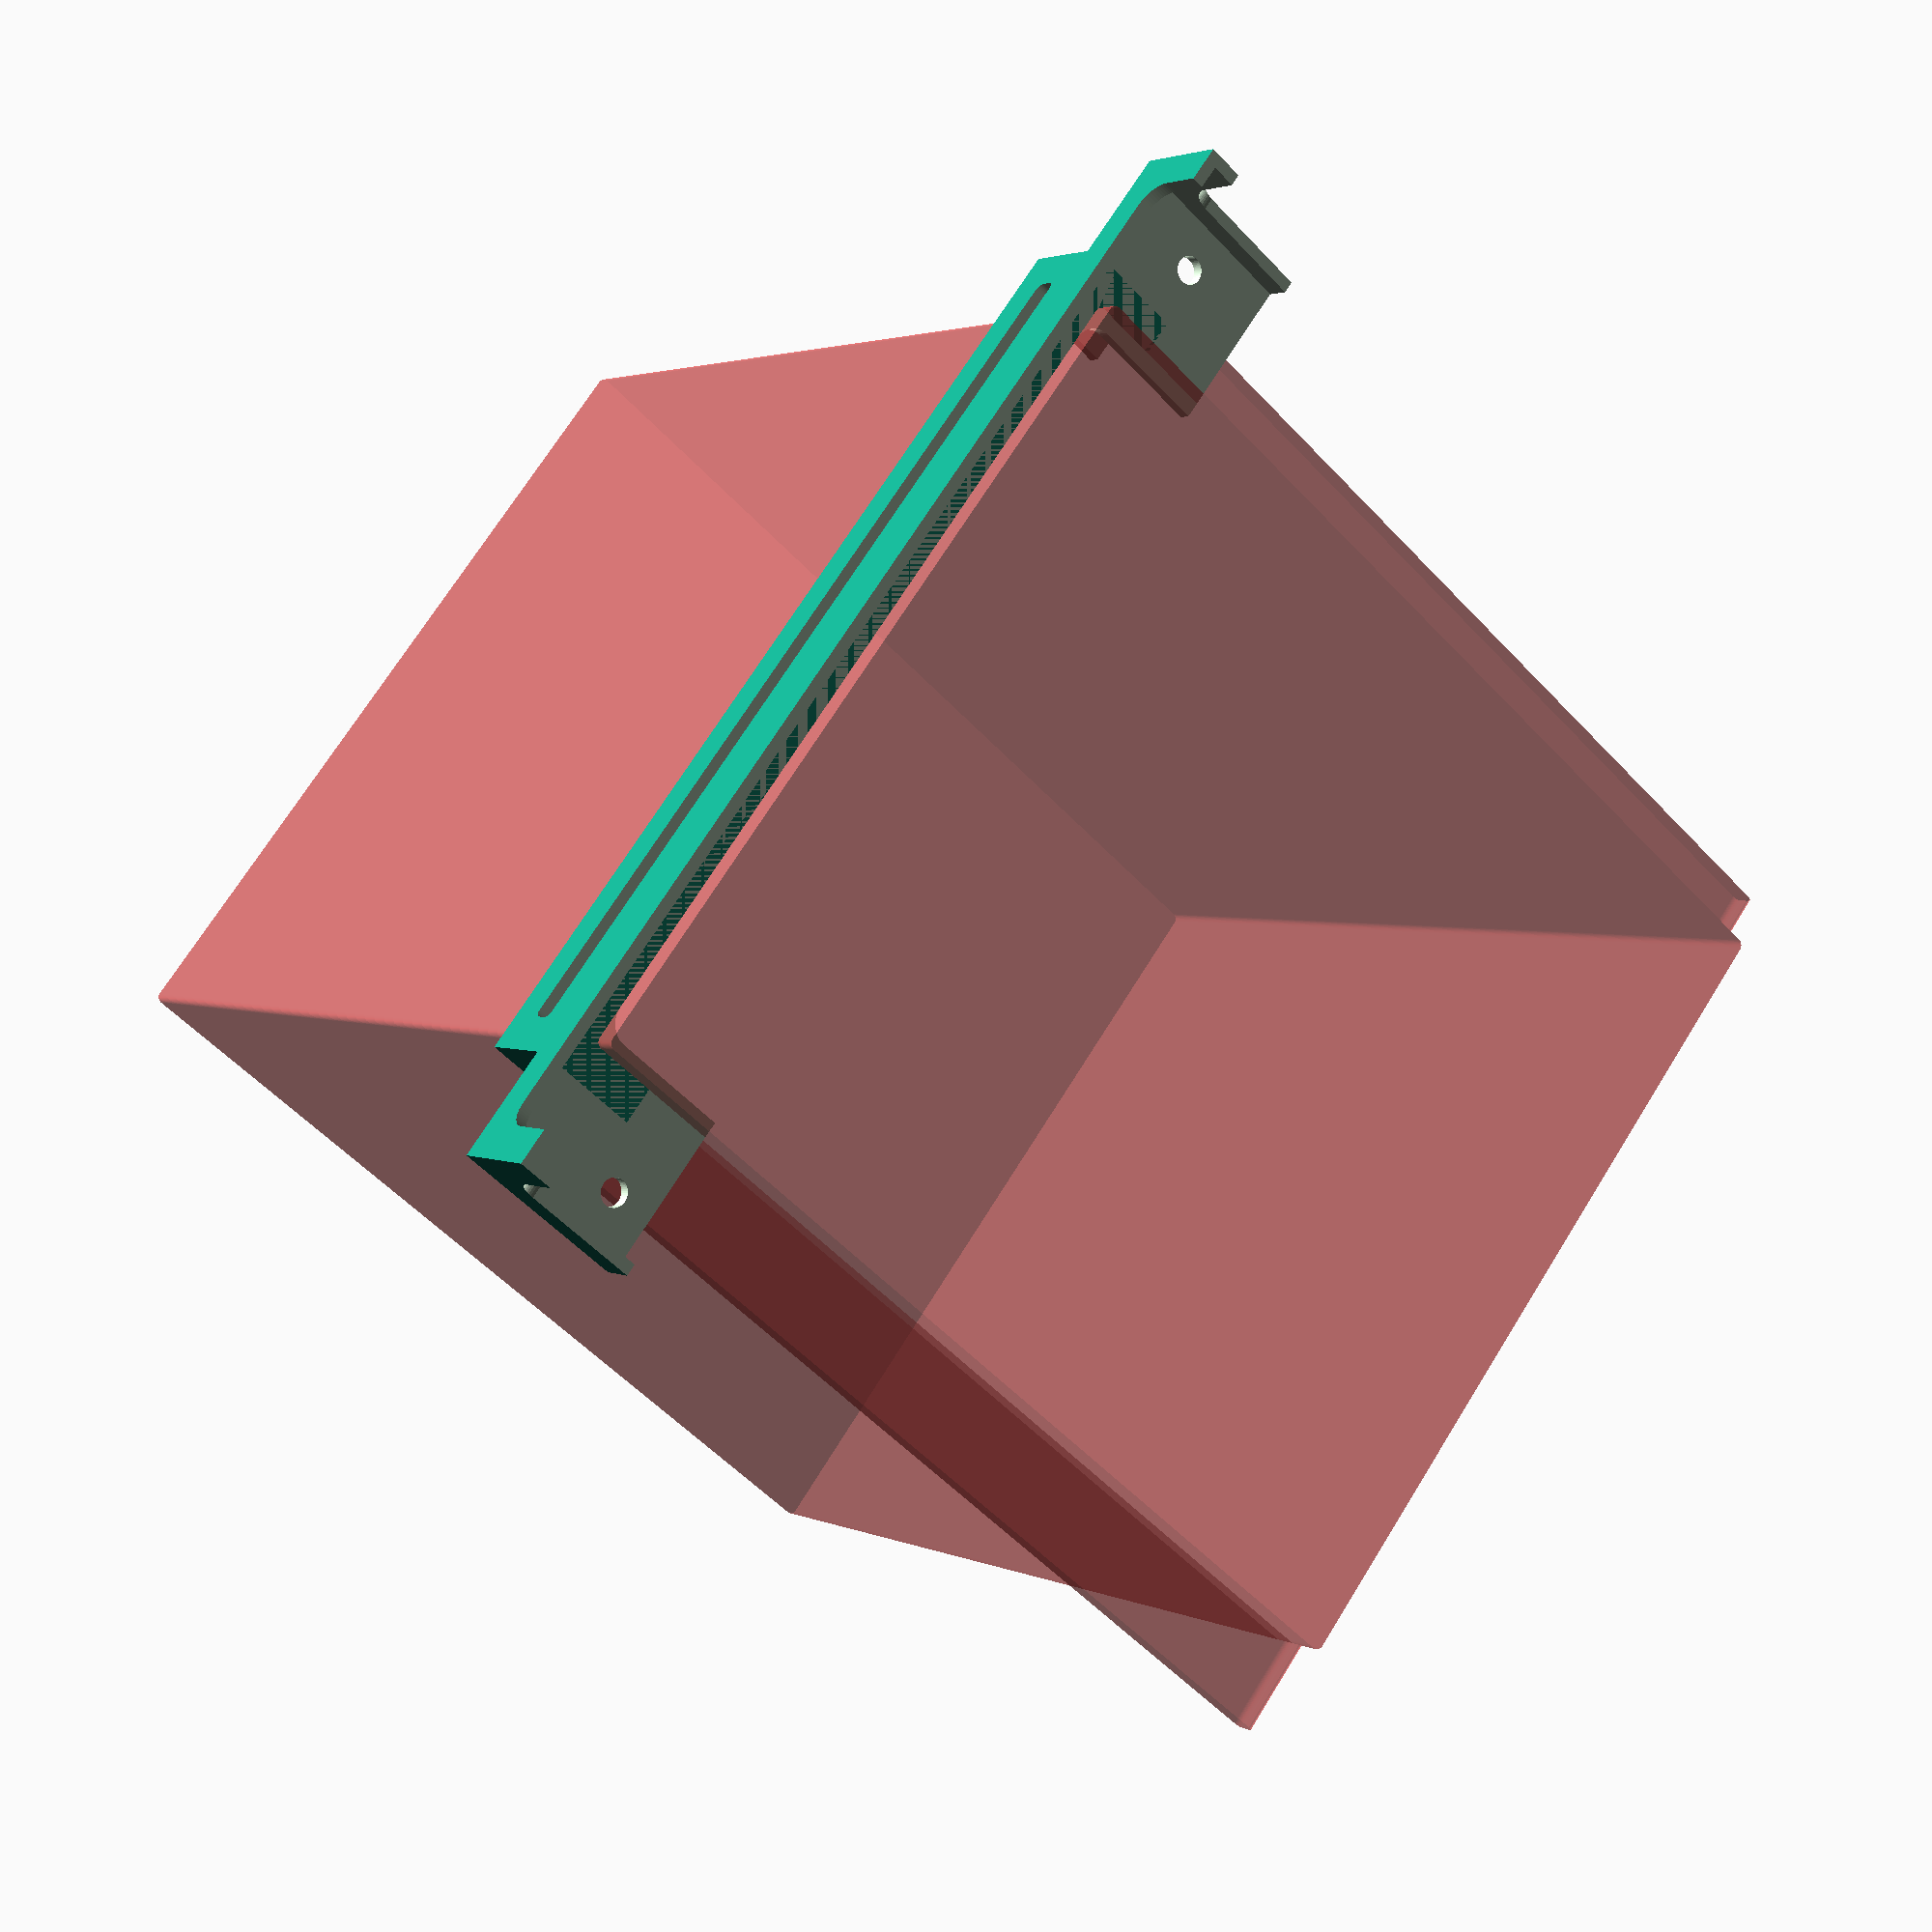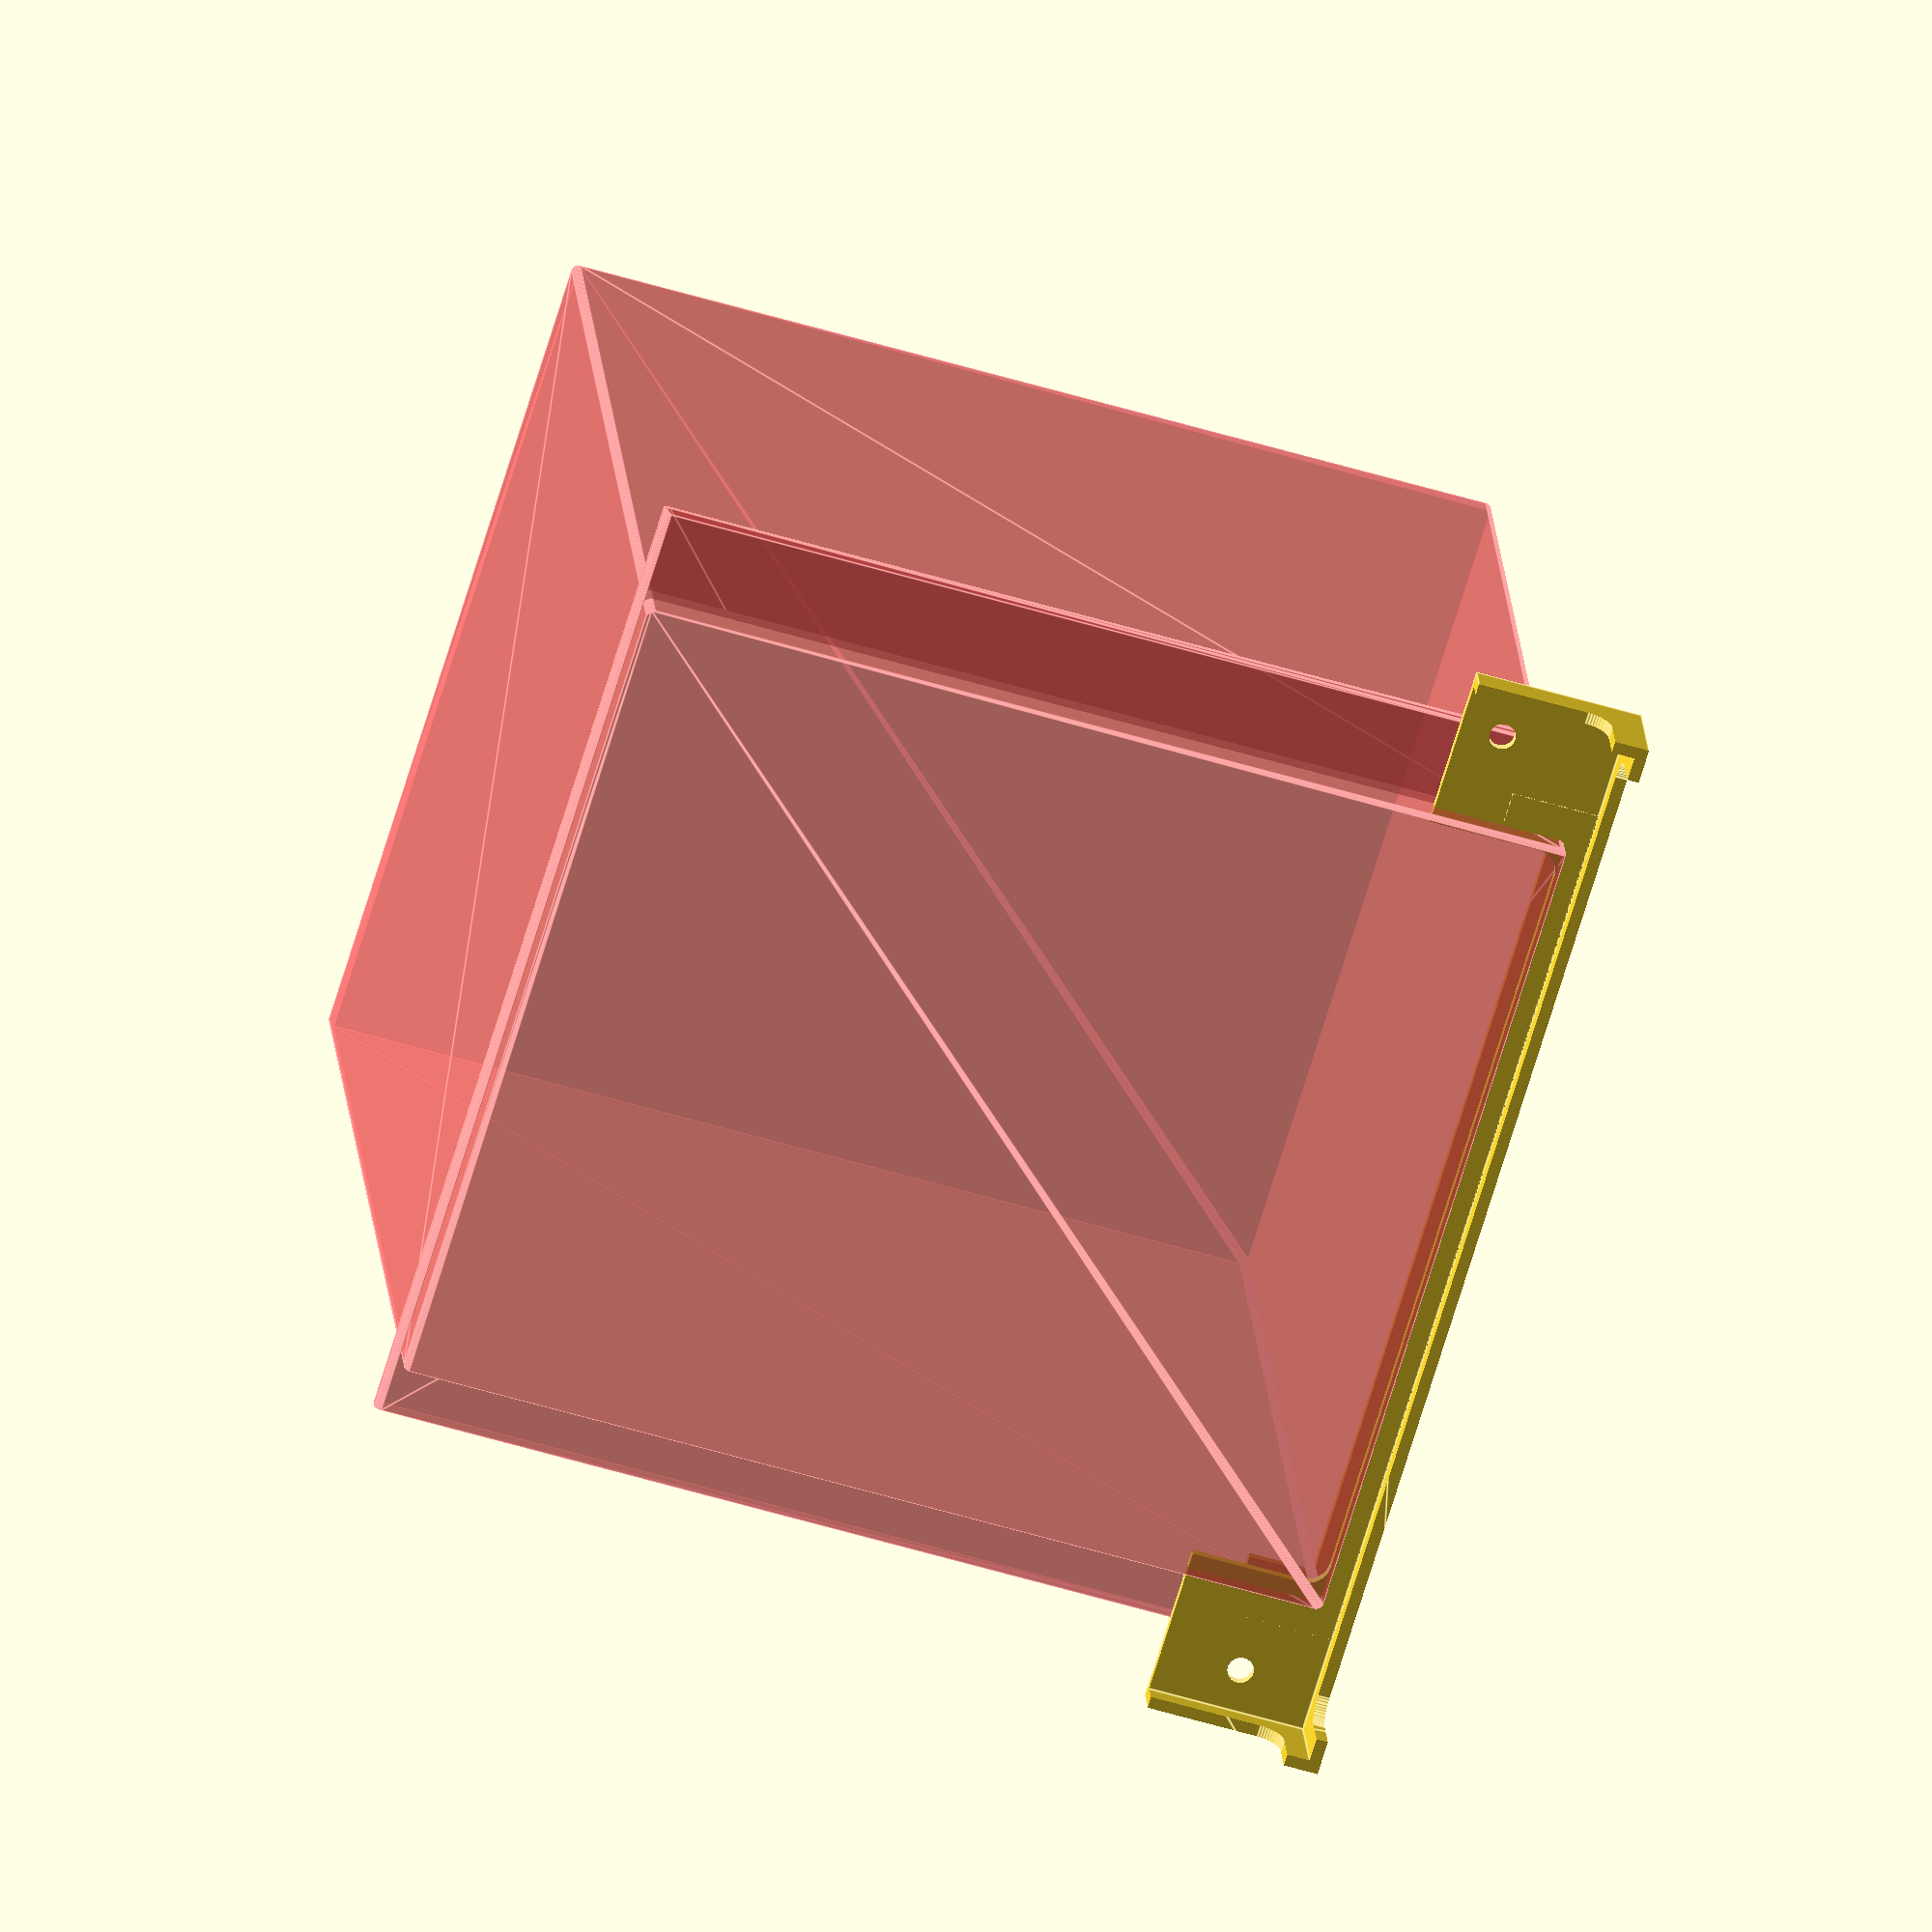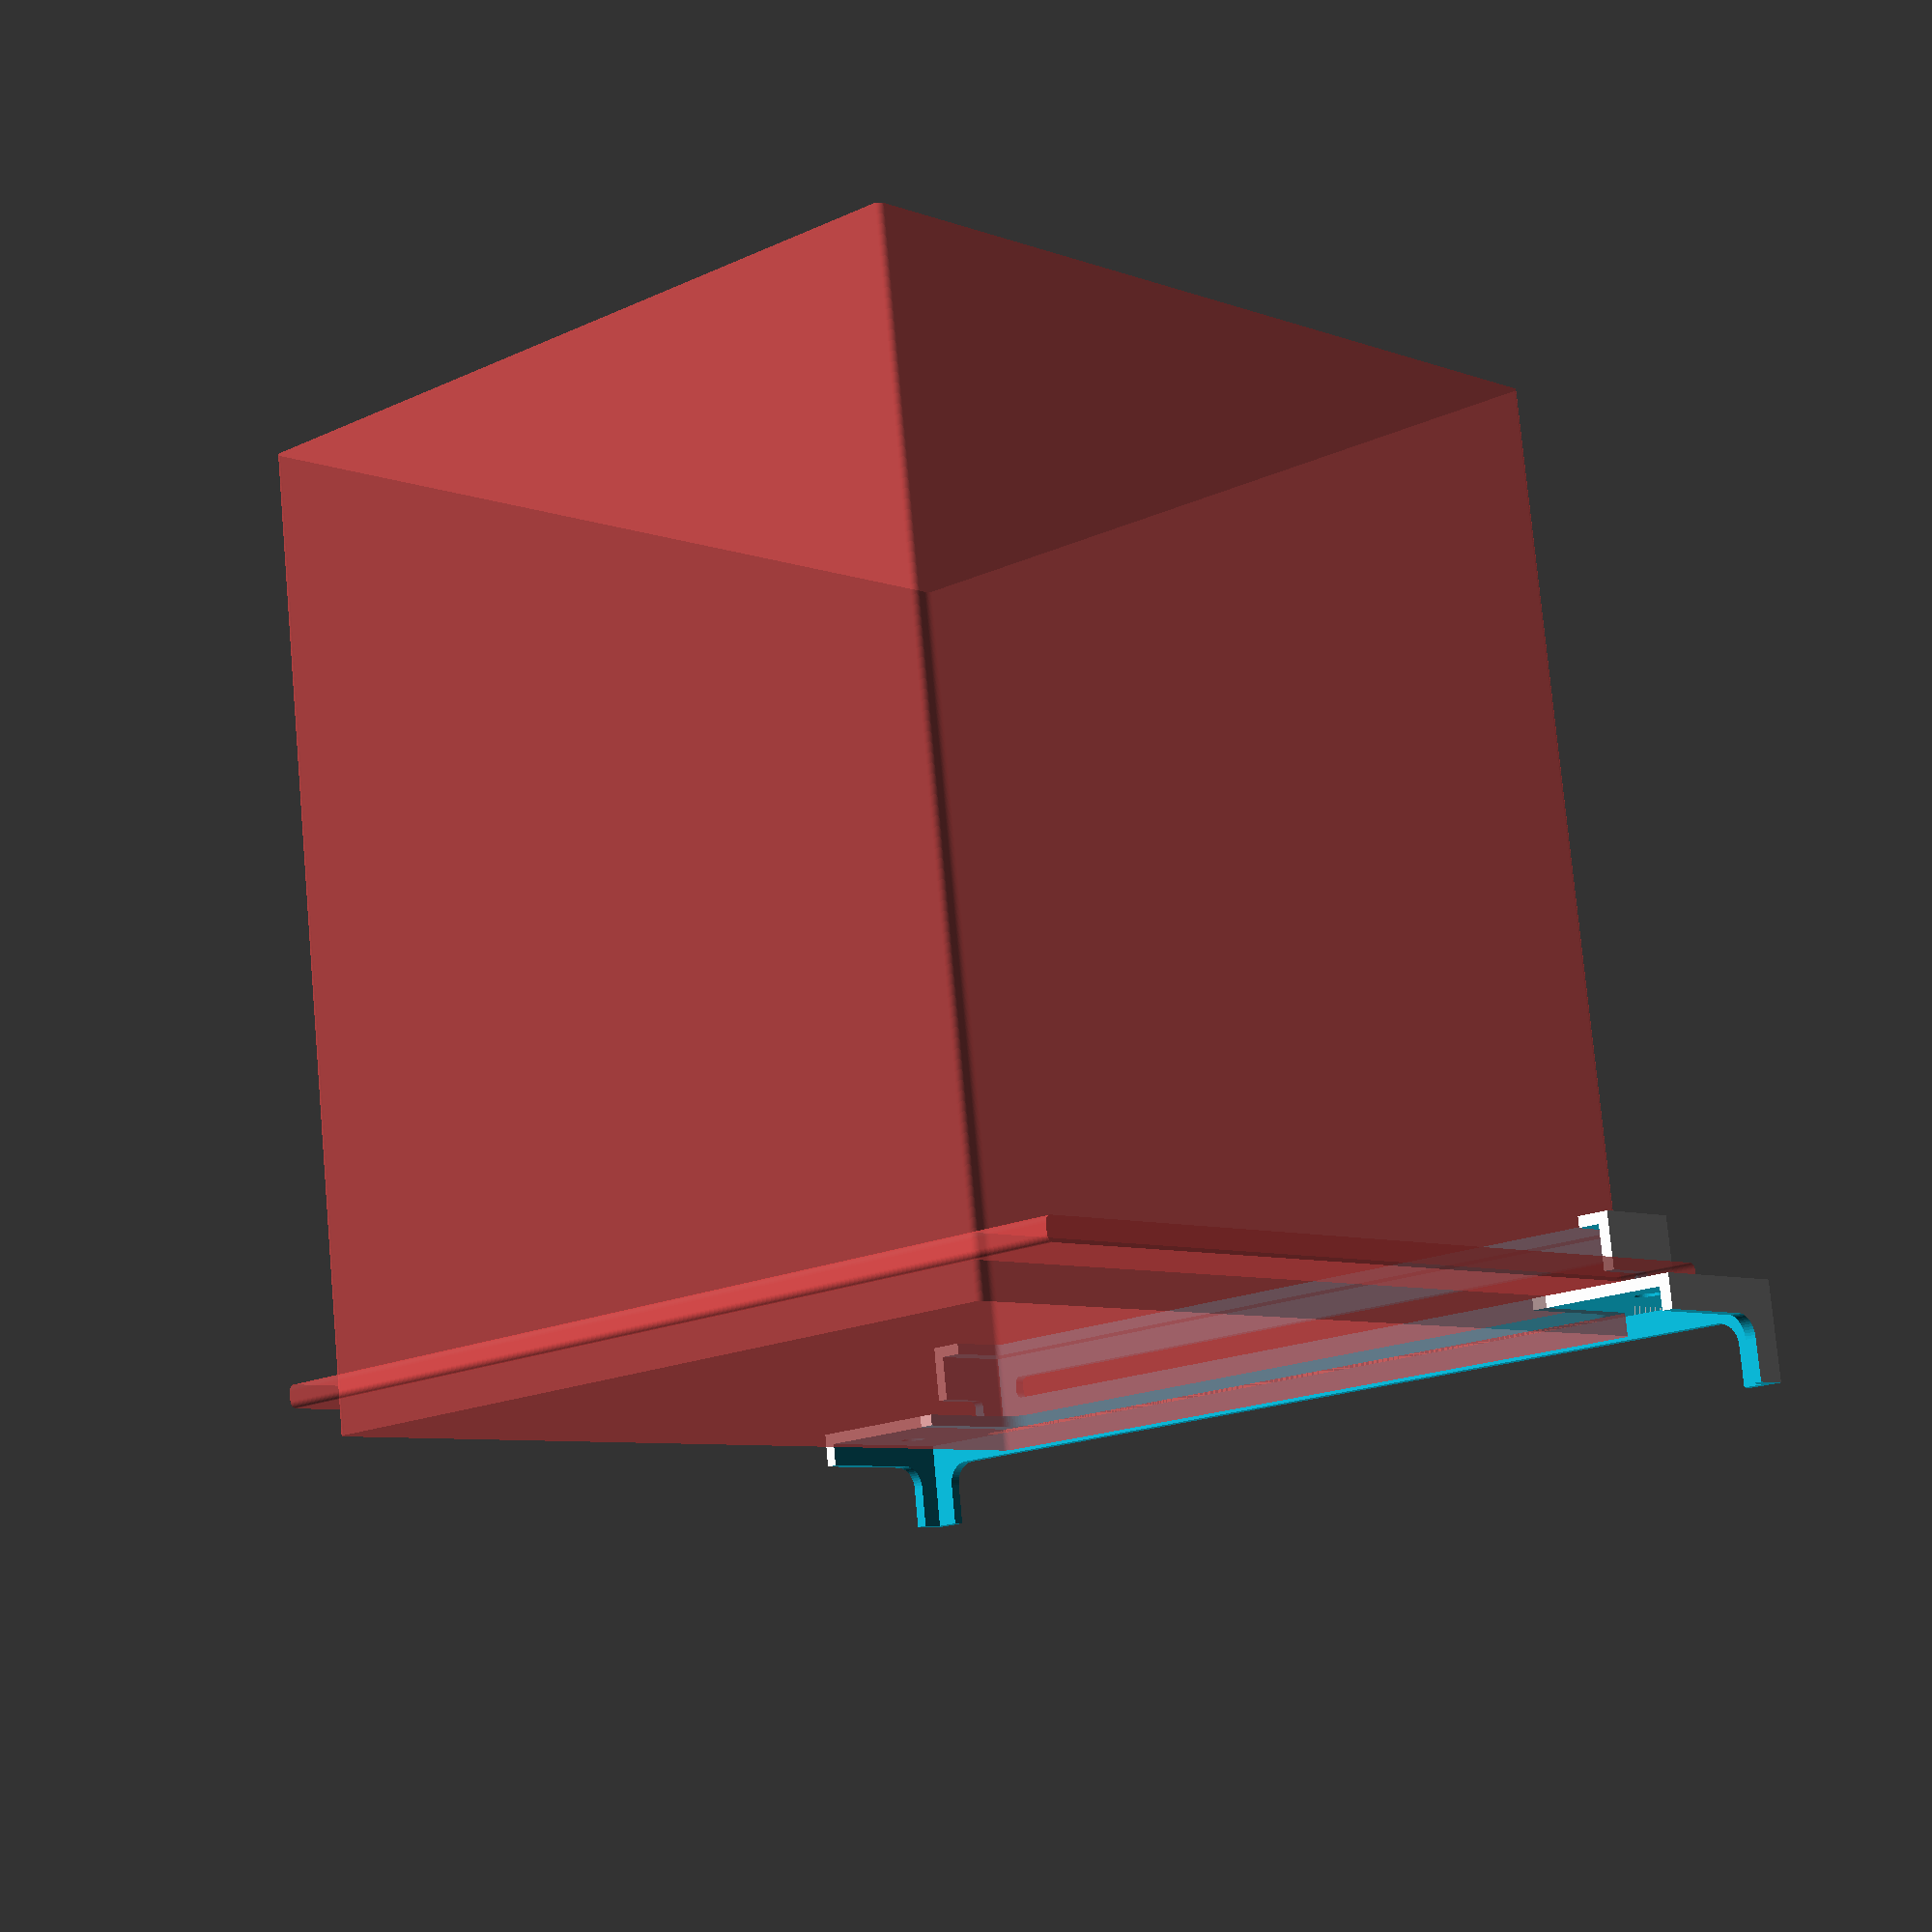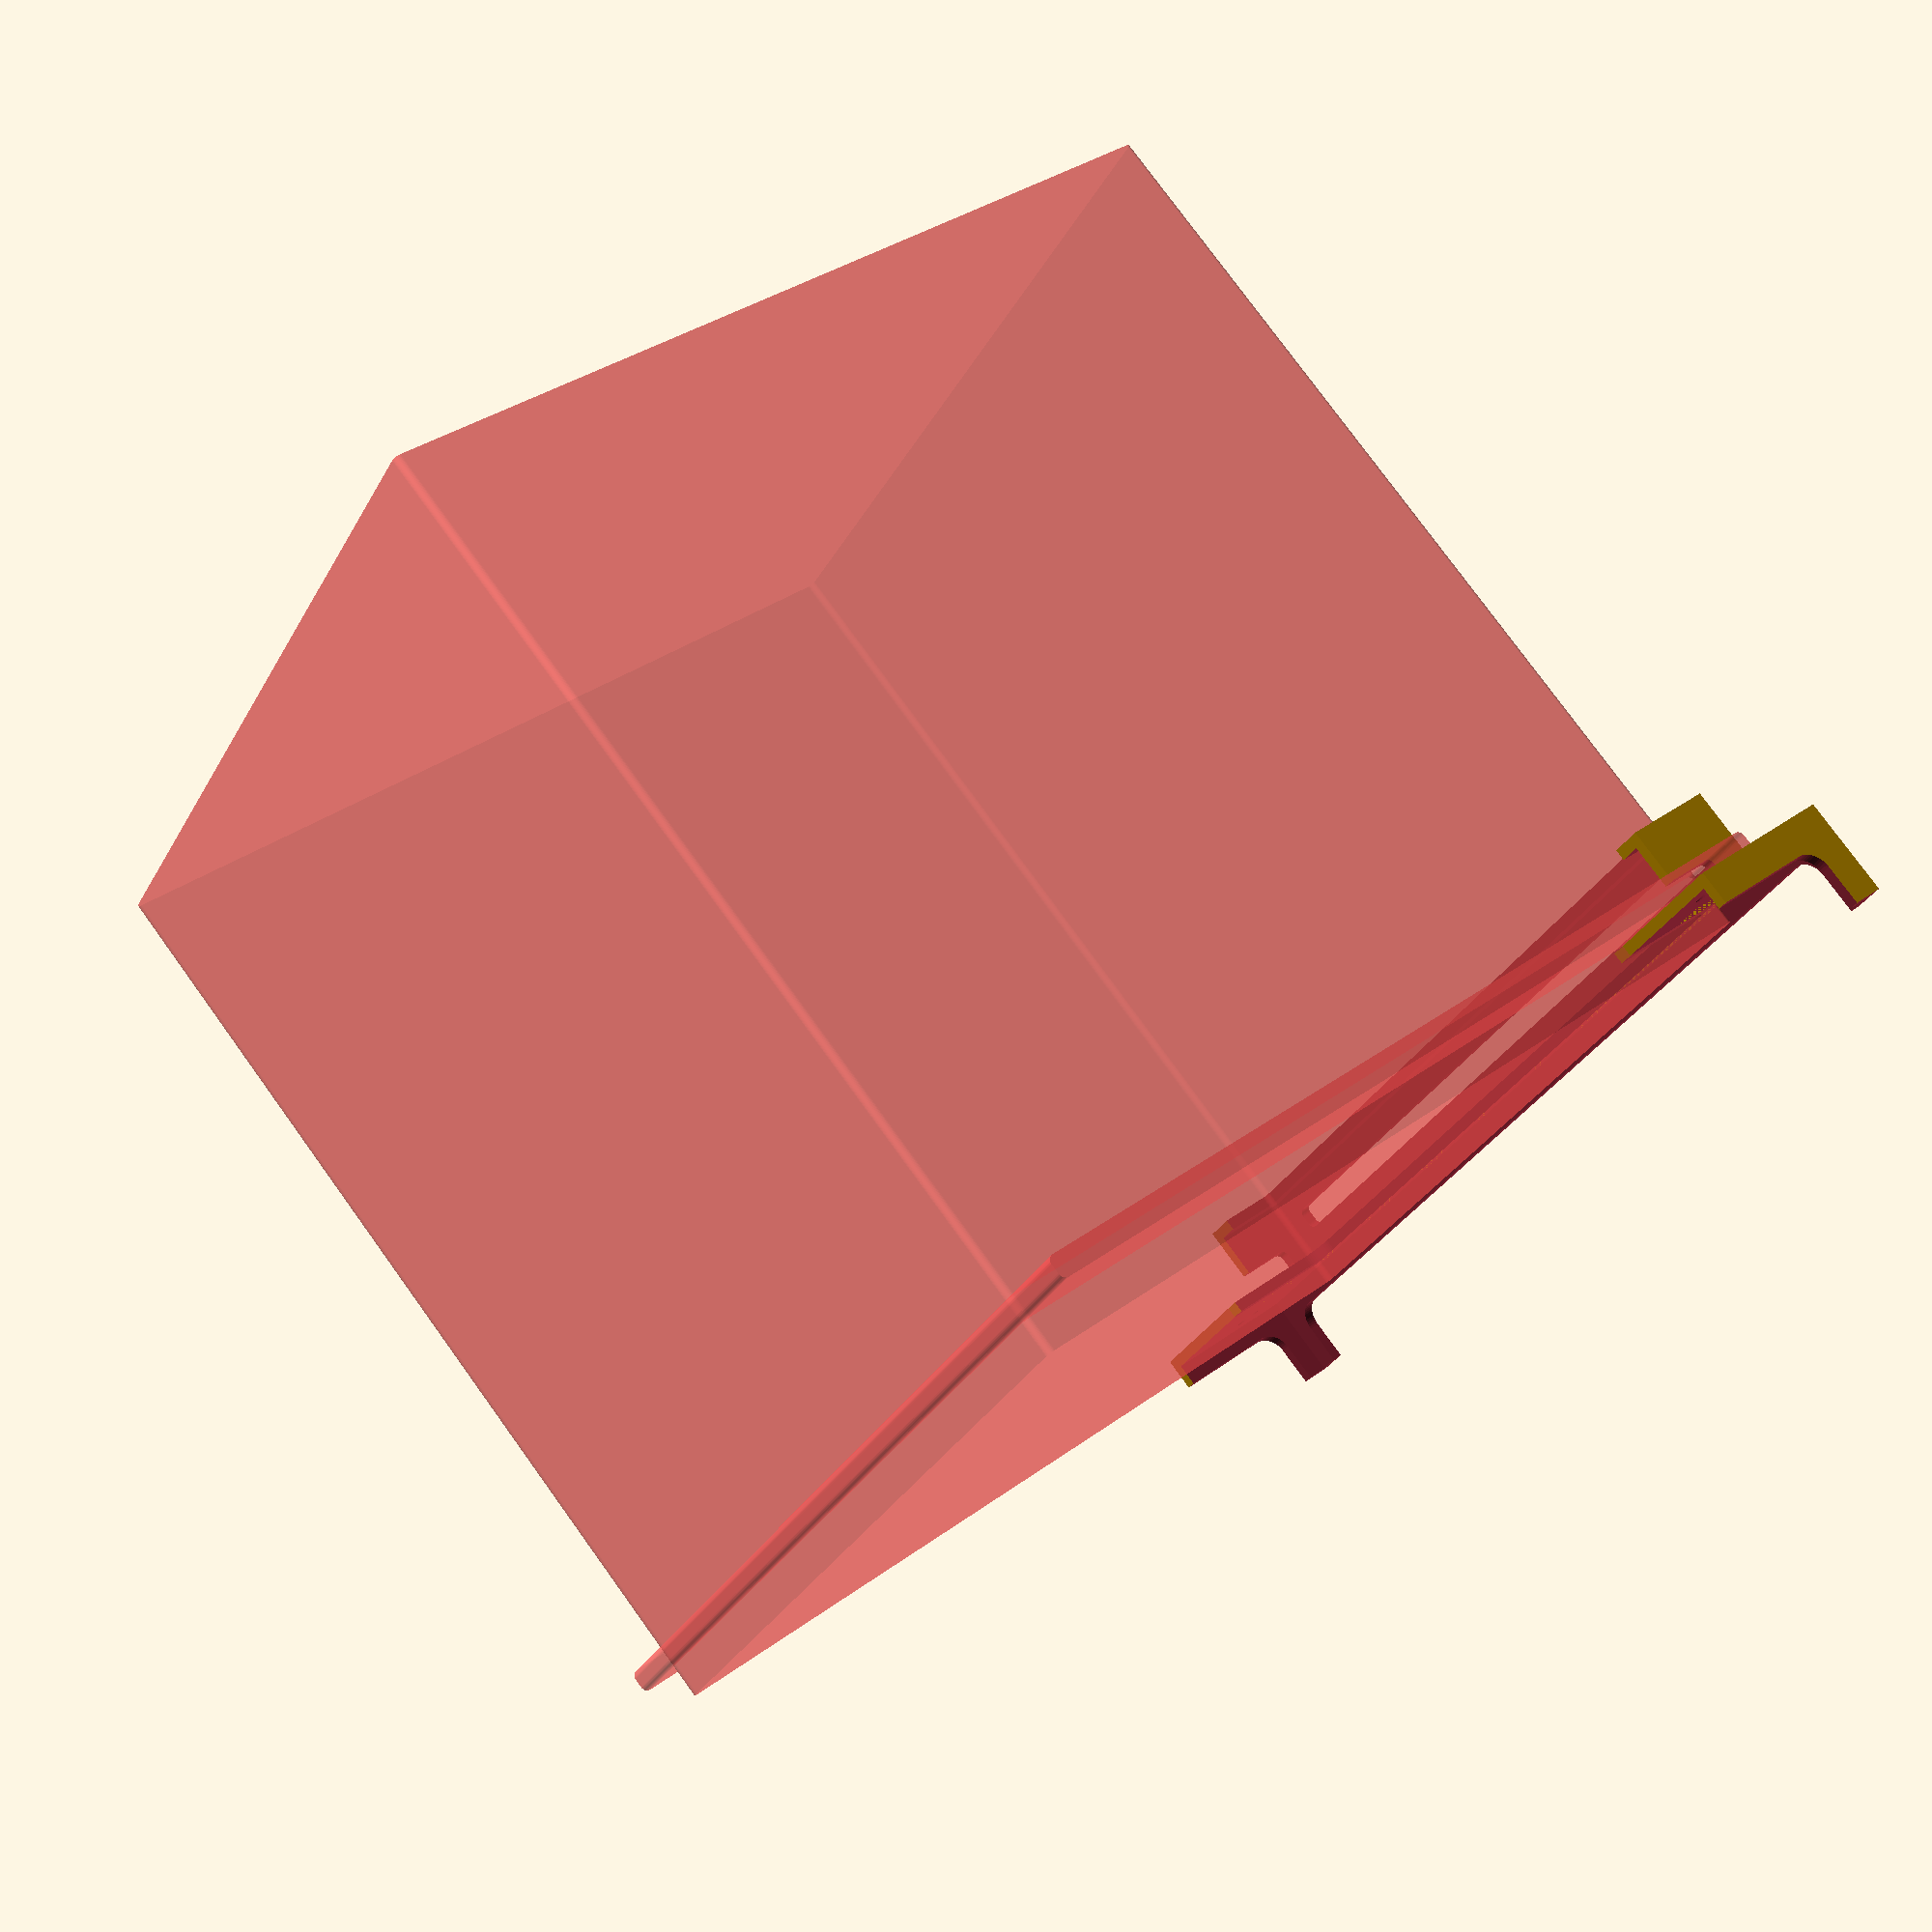
<openscad>


Db = 9.0;
Dh = 10;

Nl = 141;
Nb = 20;
Nh = 19;
NWr = 3;
NWb = 19;

d = 1.5;

Dl = 116 - 2*d;


Wb = 3;
Wr = 0.9;

$fn = 50;

module frame(l, b, h, Wb, Wr, d)
{
	difference(){
		cube([l+2*d,b+2*d,h+2*d]);
		translate([d,d,d])cube([l,b,h+4*d]);
	
		rotate([90,0,0])
		translate([Wb+Wr+d,Wb+Wr+d,-4*d-b]){
			minkowski(){
				cube([l-2*(Wb+Wr),max(l,b,h)+4*d+2*Wr,l+8*d]);
				cylinder(r=Wr,h=1);
			}
		}
	
		rotate([0,-90,0])
		translate([Wb+Wr+d,Wb+Wr+d,-4*d-l]){
			minkowski(){
				cube([max(l,b,h)+4*d+2*Wr,b-2*(Wb+Wr),l+8*d]);
				cylinder(r=Wr,h=1);
			}
		}
	
		translate([Wb+Wr+d,Wb+Wr+d,-4*d]){
			minkowski(){
				cube([l-2*(Wb+Wr),b-2*(Wb+Wr),h+8*d]);
				cylinder(r=Wr,h=1);
			}
		}
	}
}

module frame_asym(l, b, h, Wb, Wr, d, HWb)
{
	difference(){
		cube([l+2*d,b+2*d,h+2*d]);
		translate([d,d,d])cube([l,b,h+4*d]);
	
		rotate([90,0,0])
		translate([Wb+Wr+d,Wb+Wr+d,-4*d-b]){
						//translate([-10,18,6])rotate([0,90,0]) #cylinder(r=1.5,h=15);
			#minkowski(){
				cube([l-2*(Wb+Wr),max(l,b,h)+4*d+2*Wr,l+8*d]);
				cylinder(r=Wr,h=1);
			}

		}
	
		rotate([0,-90,0])
		translate([Wb+Wr+d+HWb,Wb*2+Wr+d,-4*d-l]){
			#minkowski(){
				cube([max(l,b,h)+4*d+2*Wr,b-2*(Wb+Wr),l+8*d]);
				cylinder(r=Wr,h=1);
			}
		}
	
		translate([Wb+Wr+d,Wb+Wr+d,-4*d]){
			minkowski(){
				cube([l-2*(Wb+Wr),b-2*(Wb+Wr),h+8*d]);
				cylinder(r=Wr,h=1);
			}
		}
	}
}

module frame2(l, b, h, Wl, Wb, Wr, d, rl, xl, yl)
{
	difference(){
		cube([l+2*d,b+2*d,h+2*d]);
		translate([d,d,d])cube([l,b,h+4*d]);
	
		rotate([90,0,0]){
			translate([Wl+Wr+d,Wb+Wr+d,-4*d-b]){
				minkowski(){
					cube([l-2*(Wl+Wr),max(l,b,h)+4*d+2*Wr,l+8*d]);
					cylinder(r=Wr,h=1);
				}
			}
			translate([xl,yl,-2*d])cylinder(r=rl, h=3*d);
			translate([l+2*d-xl,yl,-2*d])cylinder(r=rl, h=3*d);
		}
		rotate([0,-90,0]){
			translate([Wb+Wr+d,Wb+Wr+d,-4*d-l]){
				minkowski(){
					cube([max(l,b,h)+4*d+2*Wr,b-2*(Wb+Wr),l+8*d]);
					cylinder(r=Wr,h=1);
				}
			}
		}
		translate([Wb+Wr+d,Wb+Wr+d,-4*d]){
			minkowski(){
				cube([l-2*(Wb+Wr),b-2*(Wb+Wr),h+8*d]);
				cylinder(r=Wr,h=1);
			}
		}
	}
}

module frame2_mh(l, b, h, Wl, Wb, Wr, d, rl, xl, yl, xl2, yl2)
{
	difference(){
		cube([l+2*d,b+2*d,h+2*d]);
		translate([d,d,d])cube([l,b,h+4*d]);
	
		rotate([90,0,0]){
			translate([Wl+Wr+d,Wb+Wr+d,-4*d-b]){
				minkowski(){
					cube([l-2*(Wl+Wr),max(l,b,h)+4*d+2*Wr,l+8*d]);
					cylinder(r=Wr,h=1);
				}
			}
			translate([xl,yl,-2*d])cylinder(r=rl, h=3*d);
			translate([l+2*d-xl2,yl2,-2*d])cylinder(r=rl, h=3*d);
		}
		rotate([0,-90,0]){
			translate([Wb+Wr+d,Wb+Wr+d,-4*d-l]){
				minkowski(){
					cube([max(l,b,h)+4*d+2*Wr,b-2*(Wb+Wr),l+8*d]);
					cylinder(r=Wr,h=1);
				}
			}
		}
		translate([Wb+Wr+d,Wb+Wr+d,-4*d]){
			minkowski(){
				cube([l-2*(Wb+Wr),b-2*(Wb+Wr),h+8*d]);
				cylinder(r=Wr,h=1);
			}
		}
	}
}

frame_asym(Dl, Db, Dh, Wb, Wr, d, 1);
difference(){
	translate([(Dl-Nl)/2,Db+d,0]) frame2_mh(Nl, Nb, Nh, NWb, Wb, NWr, d, 1.7,5.5+d,15+d,5.5+d,10+d);
	translate([(Dl-Nl)/2-d,+Db+Nb/2+3*d,-d]) cube([Nl+4*d,Nb+2*d,Nh+4*d]);
}
</openscad>
<views>
elev=53.7 azim=225.4 roll=221.6 proj=p view=solid
elev=55.7 azim=165.5 roll=72.4 proj=o view=edges
elev=6.8 azim=173.0 roll=42.5 proj=p view=wireframe
elev=146.8 azim=304.8 roll=135.5 proj=p view=wireframe
</views>
